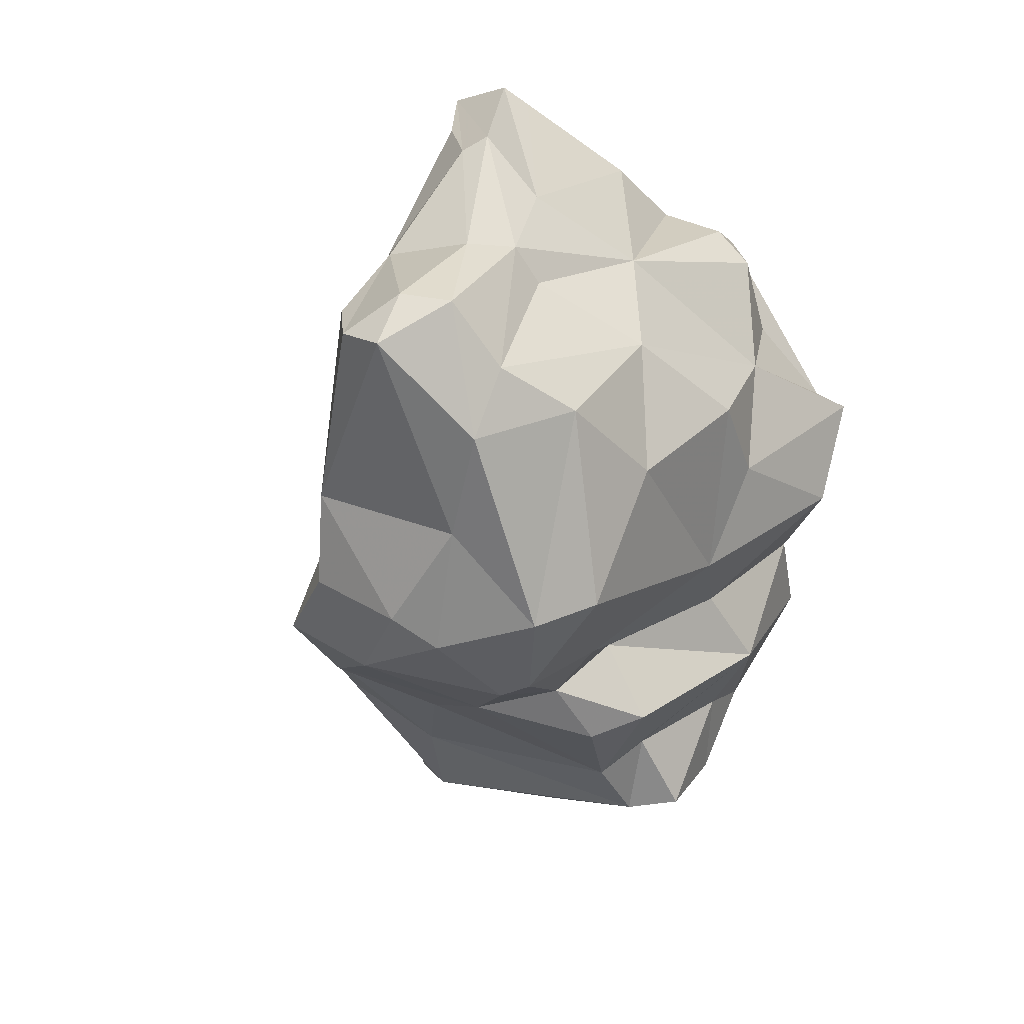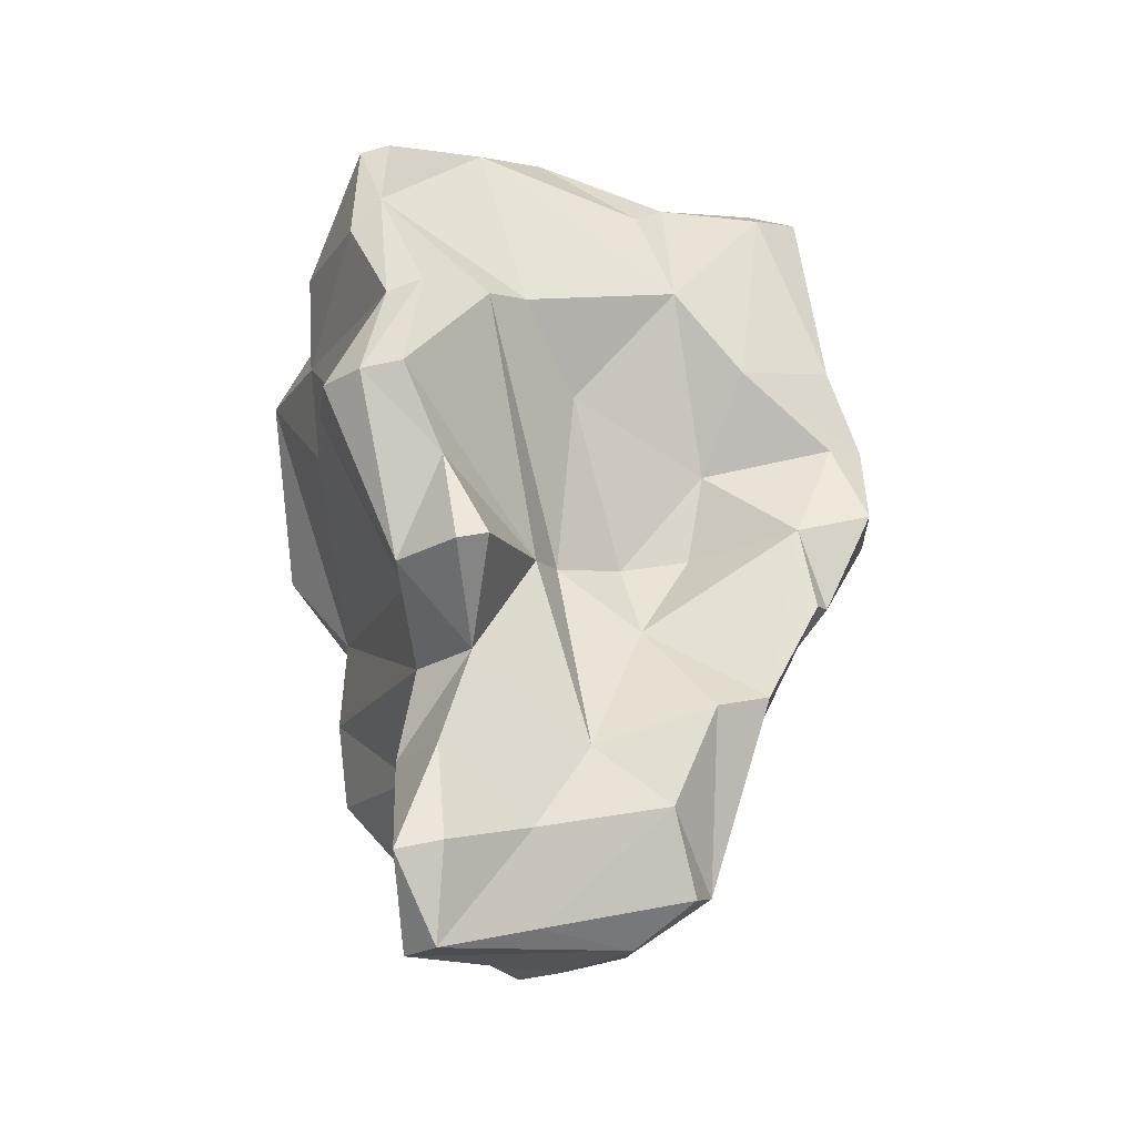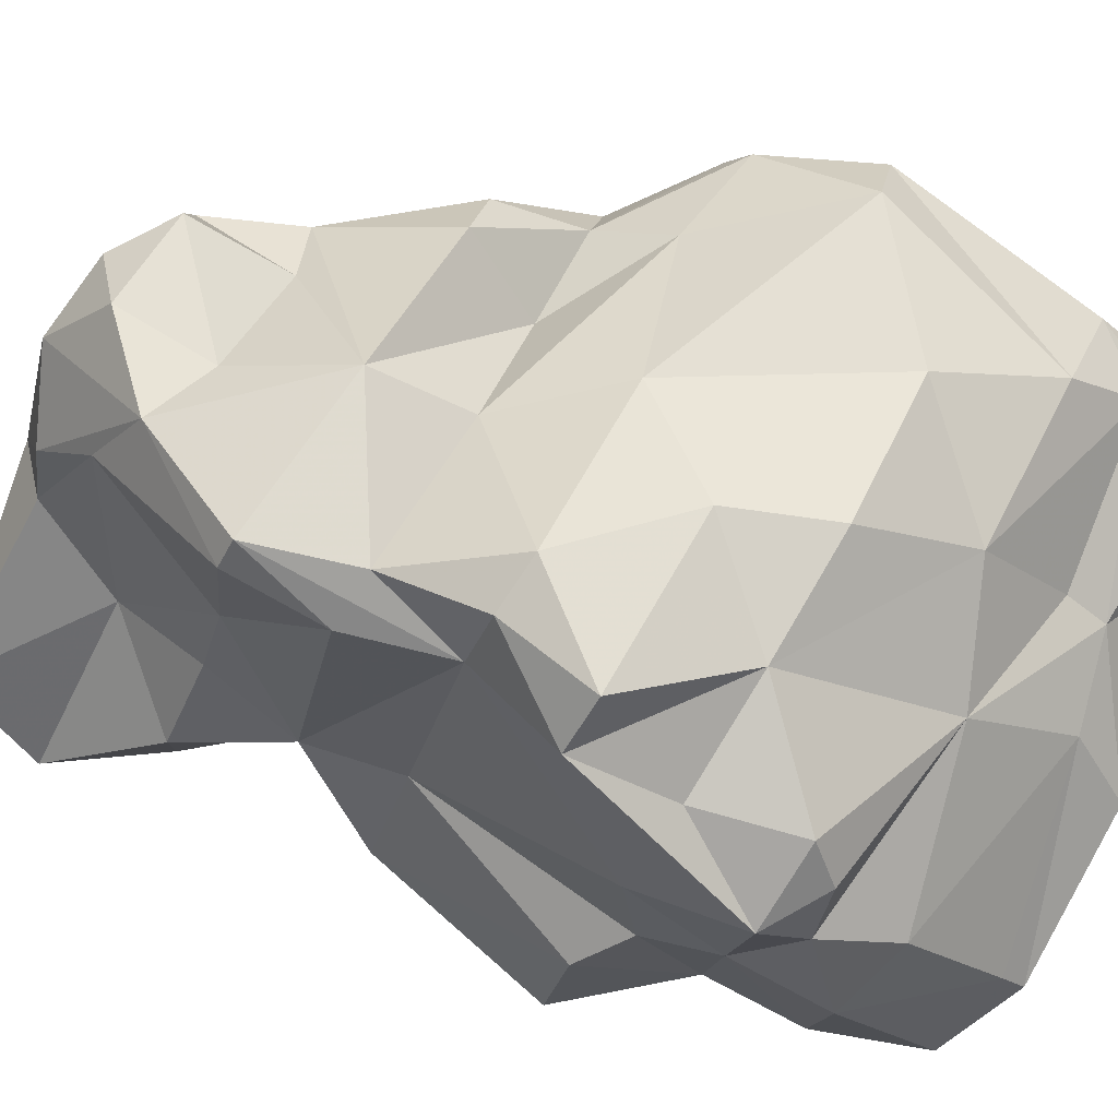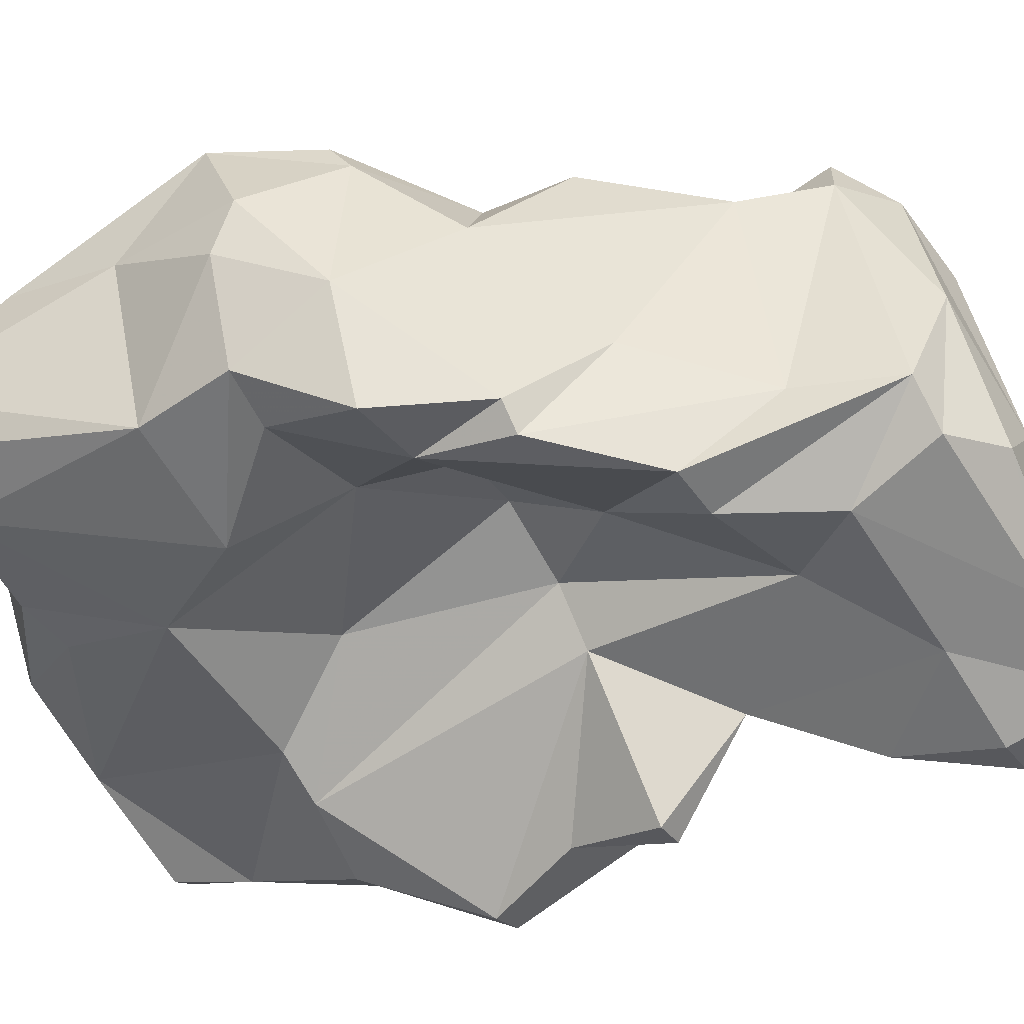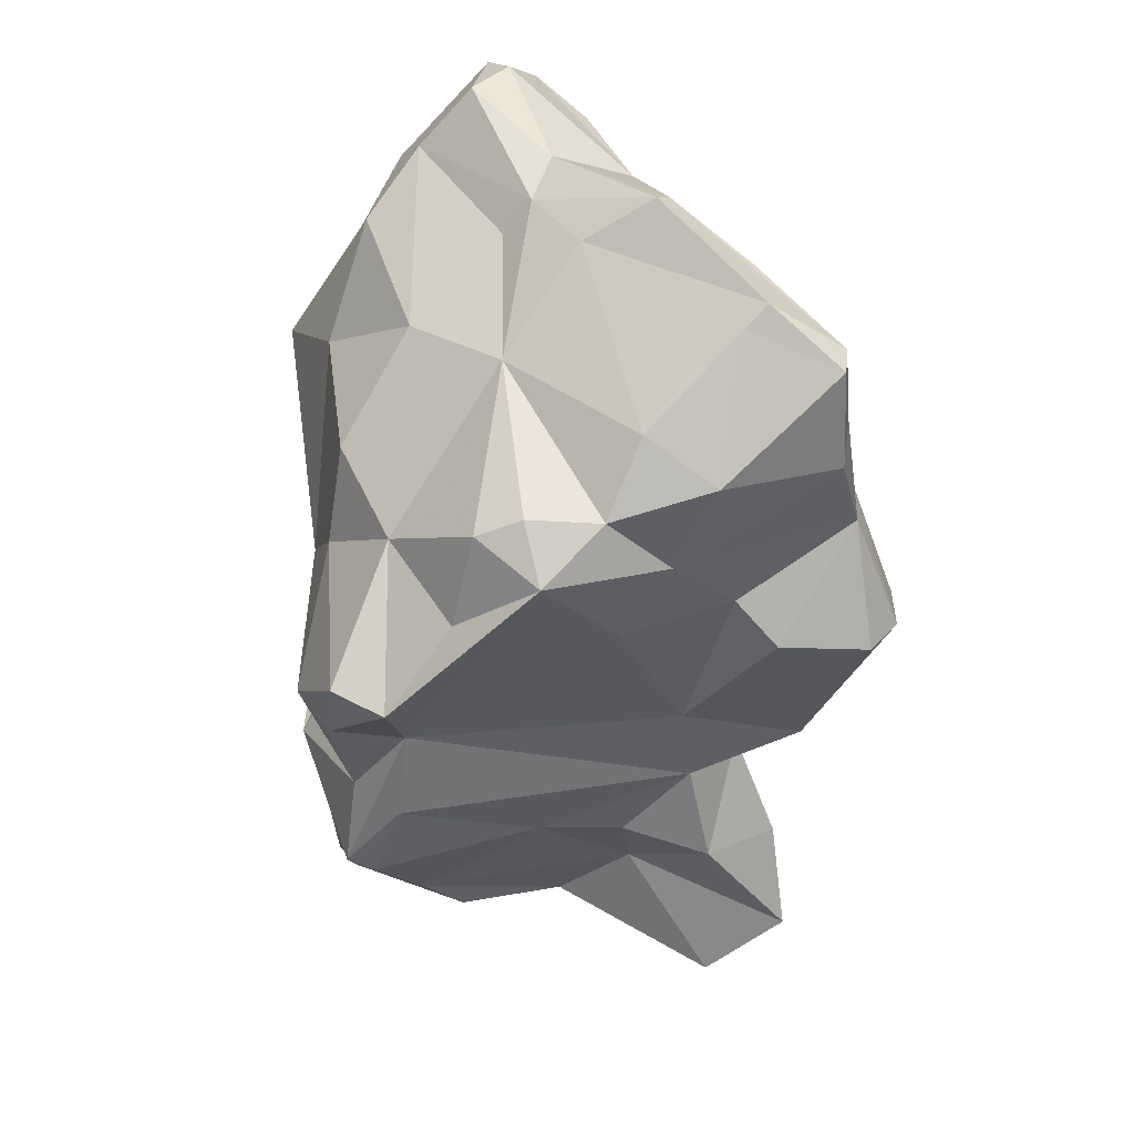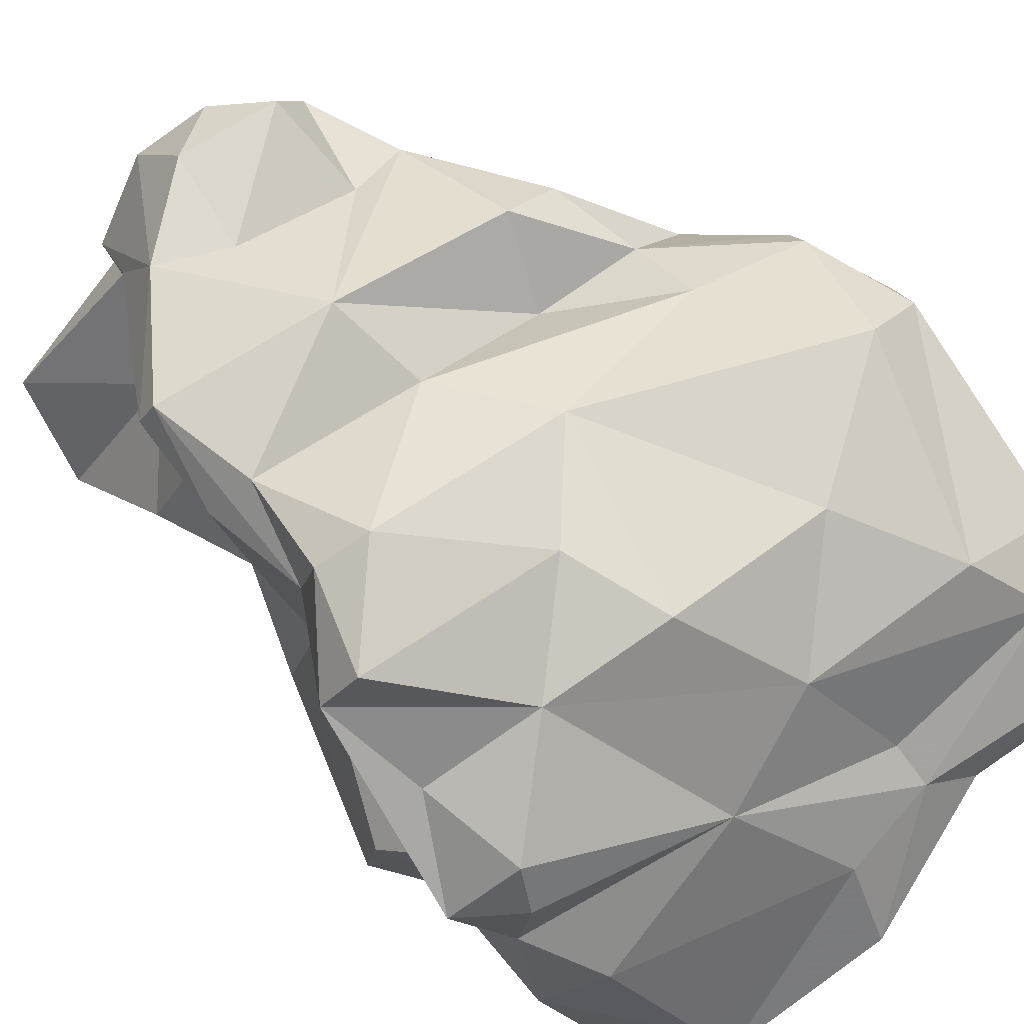
<metadata>
{"format":"obj","ext":"obj","renderer":"f3d","projection":"perspective","resolution":1024,"background":"white","views":[{"elev":44.9,"azim":126.2,"up":"+Z"},{"elev":-27.5,"azim":-3.5,"up":"+Z"},{"elev":55.2,"azim":-74.6,"up":"+Y"},{"elev":-28.4,"azim":105.6,"up":"+Y"},{"elev":37.8,"azim":-99.9,"up":"+Z"},{"elev":62.4,"azim":-47.3,"up":"+Y"}]}
</metadata>
<code>
v 120.6 265.2 98.58
v 120.5 267.8 101.1
v 119.6 276.2 93.81
v 120.6 273.5 97.05
v 120.9 272.5 100.8
v 120.4 263.6 102.1
v 121.7 256.9 92.66
v 122.3 258.4 101.1
v 118.8 270.4 99.67
v 120.6 270.7 101.5
v 123.7 262.2 106.7
v 121.3 260.8 93.61
v 124 257.2 97.35
v 120.5 278.1 94.64
v 122.6 258.6 105.2
v 122.1 262.4 95.54
v 124.4 275.3 98.43
v 122.1 275.7 86.49
v 121 267.1 95.27
v 122.3 275.3 90.26
v 122.2 278.2 91.21
v 123.5 258 102.5
v 124.1 261.2 107.4
v 123.1 255.4 92.6
v 122 266.2 103.7
v 125.6 263 83.48
v 122.6 276.8 83.07
v 123.8 258.2 105.4
v 126.4 256.9 89.8
v 124.8 255.2 92.92
v 125.5 269.6 81.48
v 125.4 257 97.87
v 125 263.6 87.37
v 127.3 270.4 104
v 126.5 258.9 78.67
v 124.7 258.6 85.96
v 126.9 274.5 77.5
v 129.5 264.2 109.1
v 125 258.6 74.31
v 124.9 262.2 79.22
v 122.9 277.8 83.52
v 125.9 265.8 80.47
v 129.8 267 107.3
v 126.8 258.6 74.76
v 127.7 260.5 83.28
v 125.5 261.9 71.41
v 126.6 260.3 71.24
v 126.6 277.2 79.44
v 127.6 260.9 107
v 129.5 277 88.62
v 126.9 256.4 85.92
v 127.9 265.1 76.82
v 128.2 256.5 86.23
v 130.2 260.8 76.14
v 123.3 277.3 87.33
v 128.1 258.8 98.51
v 129.1 268 74.04
v 127.9 277.4 95.95
v 128.9 276.6 99.72
v 127.8 272.6 75.14
v 129.7 260.2 99.2
v 129 277.3 80.96
v 123.9 279.2 91.97
v 130 277.8 77.39
v 130.2 262.4 88.16
v 131.2 264.6 88.91
v 133.1 268.4 107.4
v 130.2 275.1 74.79
v 128.9 279 85.49
v 131.2 273.5 103.4
v 130.4 262.1 72.63
v 134.5 262.8 105.3
v 132.2 277.1 76.22
v 134.9 267.3 108.2
v 131.5 267.6 72.71
v 136 262.2 101.1
v 131.8 263.3 96.43
v 134 266.4 89.89
v 134.9 276.4 100.7
v 130.4 263.6 108.6
v 134.2 265.7 73.06
v 133.1 269.5 106
v 133.6 276.2 81.72
v 133.4 278.2 78.43
v 131.4 277.8 92.97
v 136.7 265.2 74.97
v 134.8 274.8 88.79
v 132.5 263.1 80.46
v 135.7 263.4 78.15
v 134.9 276.5 78.14
v 139.1 272 106.9
v 137.4 274.4 104.8
v 136.8 266.5 90.43
v 134.7 265.1 86.43
v 134.4 271.7 74.72
v 137.5 263 82.29
v 137.4 265.7 94.13
v 135.8 277.5 86.52
v 141.2 264.3 90.94
v 137.5 267.1 75.69
v 135.8 263.9 106.6
v 139.6 263.5 82.9
v 136.1 275.6 81.39
v 138.1 276.2 86.48
v 140.3 268.1 109.5
v 140.2 264.9 107
v 138.9 274.8 89.43
v 140.3 277.6 98.06
v 138.2 276.2 92.39
v 138 266.9 79.65
v 139.2 269.8 109.3
v 142.1 266.7 108.1
v 142.4 268.6 108.8
v 139.6 268.5 84.8
v 141.5 272.5 105.3
v 139 263.2 97.94
v 142.9 265.1 95.31
v 142.6 276.3 97.95
v 141.9 264.2 87.39
v 143.1 265.7 99.51
v 141.5 272.4 89.18
v 142.3 275.8 93.69
v 142.7 272.3 100.9
v 142.4 265.3 87.76
v 144.5 266.4 95.97
v 144.3 264.5 91.8
v 142.8 274.7 92.76
v 144.6 272.8 96.08
v 144.8 270.6 96.69
v 144.8 269 92.65
g foo
f 43 11 23
f 28 80 38
f 49 80 28
f 28 38 23
f 11 15 23
f 15 28 23
f 105 113 111
f 112 113 105
f 105 111 74
f 106 112 101
f 112 105 101
f 74 111 67
f 111 91 67
f 101 105 74
f 101 74 80
f 43 67 34
f 67 82 34
f 38 67 43
f 74 67 38
f 38 80 74
f 72 101 80
f 43 34 25
f 43 23 38
f 72 80 49
f 11 43 25
f 28 22 49
f 11 25 6
f 15 11 6
f 15 22 28
f 8 15 6
f 8 22 15
f 113 115 111
f 92 91 115
f 111 115 91
f 113 112 120
f 92 70 91
f 82 91 70
f 106 120 112
f 67 91 82
f 76 106 101
f 82 70 34
f 76 101 72
f 17 34 70
f 17 5 34
f 72 49 76
f 25 34 2
f 34 5 10
f 2 34 10
f 49 61 76
f 61 49 22
f 5 9 10
f 2 10 9
f 2 6 25
f 56 61 22
f 1 2 9
f 2 1 6
f 32 56 22
f 6 1 8
f 1 13 8
f 22 8 13
f 22 13 32
f 115 118 92
f 123 118 115
f 123 115 113
f 120 123 113
f 79 70 92
f 70 79 59
f 116 106 76
f 116 120 106
f 70 59 17
f 116 76 97
f 5 17 4
f 77 76 61
f 56 77 61
f 4 9 5
f 1 9 19
f 32 30 56
f 16 13 1
f 13 16 12
f 13 24 32
f 30 32 24
f 7 13 12
f 24 13 7
f 123 128 118
f 118 108 92
f 129 128 123
f 108 79 92
f 120 129 123
f 79 108 85
f 120 125 129
f 59 79 85
f 117 125 116
f 116 125 120
f 117 116 97
f 58 14 17
f 17 59 58
f 97 76 77
f 4 17 3
f 17 14 3
f 56 66 77
f 4 3 9
f 65 66 56
f 19 16 1
f 16 19 33
f 65 56 30
f 33 12 16
f 29 65 30
f 36 12 33
f 12 36 7
f 36 24 7
f 30 24 29
f 122 108 118
f 127 122 118
f 127 118 128
f 109 108 122
f 130 128 129
f 109 85 108
f 130 127 128
f 129 125 130
f 125 126 130
f 125 117 126
f 85 58 59
f 99 126 117
f 97 99 117
f 14 58 63
f 63 58 85
f 99 97 93
f 97 78 93
f 14 63 21
f 77 78 97
f 21 3 14
f 20 3 21
f 78 77 66
f 20 9 3
f 9 20 19
f 19 20 33
f 53 65 29
f 29 51 53
f 24 36 29
f 36 51 29
f 107 109 122
f 107 122 127
f 121 107 127
f 124 121 130
f 121 127 130
f 87 109 107
f 124 130 126
f 63 85 50
f 50 85 109
f 87 50 109
f 99 119 124
f 99 124 126
f 102 119 99
f 55 63 50
f 78 94 93
f 99 93 94
f 21 63 55
f 94 102 99
f 21 55 20
f 55 41 20
f 18 20 41
f 66 94 78
f 94 66 88
f 66 65 88
f 18 26 20
f 33 20 26
f 45 88 65
f 65 53 45
f 33 26 36
f 26 45 36
f 51 45 53
f 45 51 36
f 98 107 104
f 121 104 107
f 107 98 87
f 69 87 98
f 69 50 87
f 121 124 114
f 119 114 124
f 69 55 50
f 110 119 102
f 55 69 41
f 102 94 96
f 94 88 96
f 27 18 41
f 18 27 31
f 31 26 18
f 88 45 54
f 42 26 31
f 26 42 40
f 35 45 40
f 45 26 40
f 54 45 35
f 103 104 121
f 103 69 98
f 103 98 104
f 121 114 103
f 83 69 103
f 83 62 69
f 110 103 114
f 119 110 114
f 48 41 69
f 48 69 62
f 100 110 102
f 100 102 96
f 96 89 100
f 27 41 48
f 37 27 48
f 96 88 89
f 37 31 27
f 37 52 31
f 52 42 31
f 89 88 54
f 40 42 52
f 39 40 52
f 54 35 44
f 35 40 39
f 39 44 35
f 84 83 90
f 90 83 103
f 83 84 62
f 62 84 64
f 103 110 90
f 48 62 64
f 100 90 110
f 100 89 86
f 48 60 37
f 60 57 37
f 54 71 89
f 71 86 89
f 57 52 37
f 57 46 52
f 47 71 54
f 46 39 52
f 47 54 44
f 39 46 47
f 44 39 47
f 84 90 73
f 84 73 64
f 95 73 90
f 68 64 73
f 95 90 100
f 48 64 68
f 75 68 73
f 75 73 95
f 86 95 100
f 60 48 68
f 75 60 68
f 81 95 86
f 81 75 95
f 57 60 75
f 71 81 86
f 47 46 81
f 46 75 81
f 47 81 71
f 75 46 57
g

</code>
